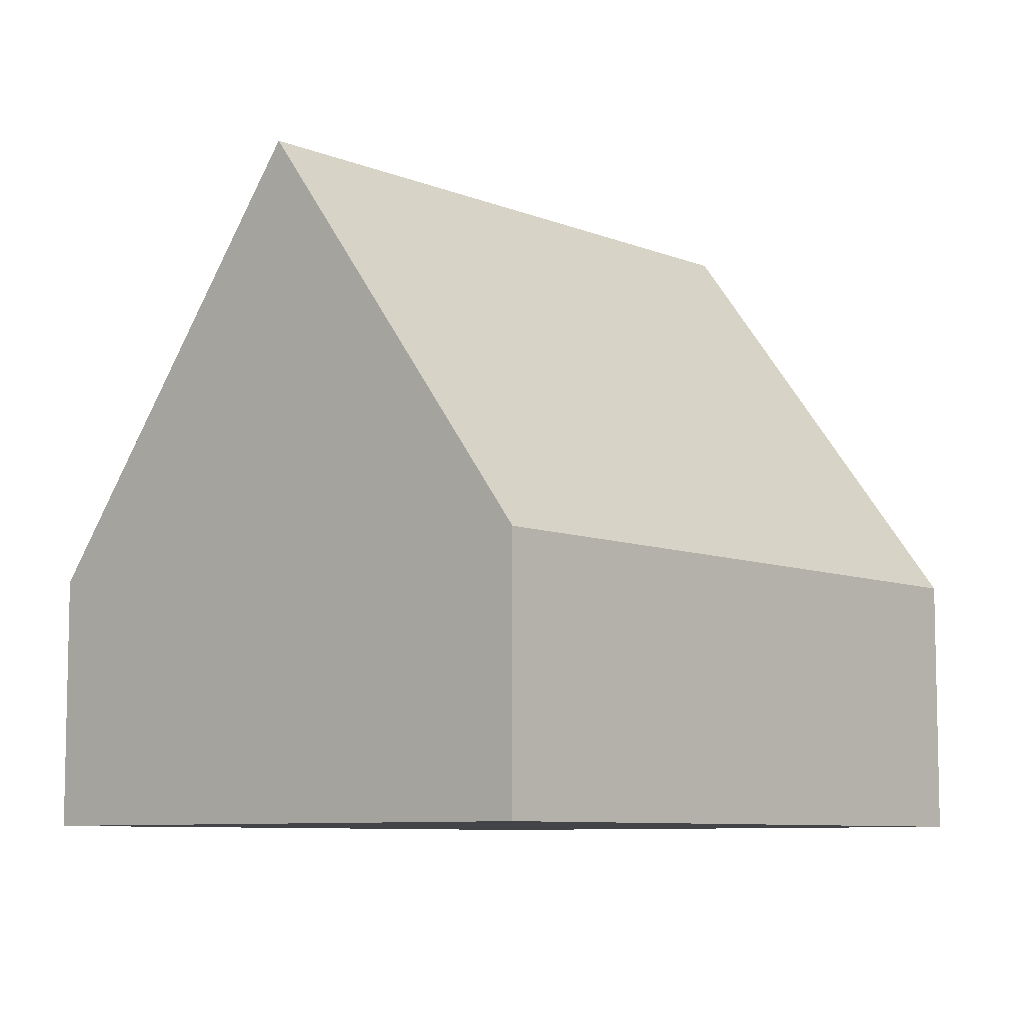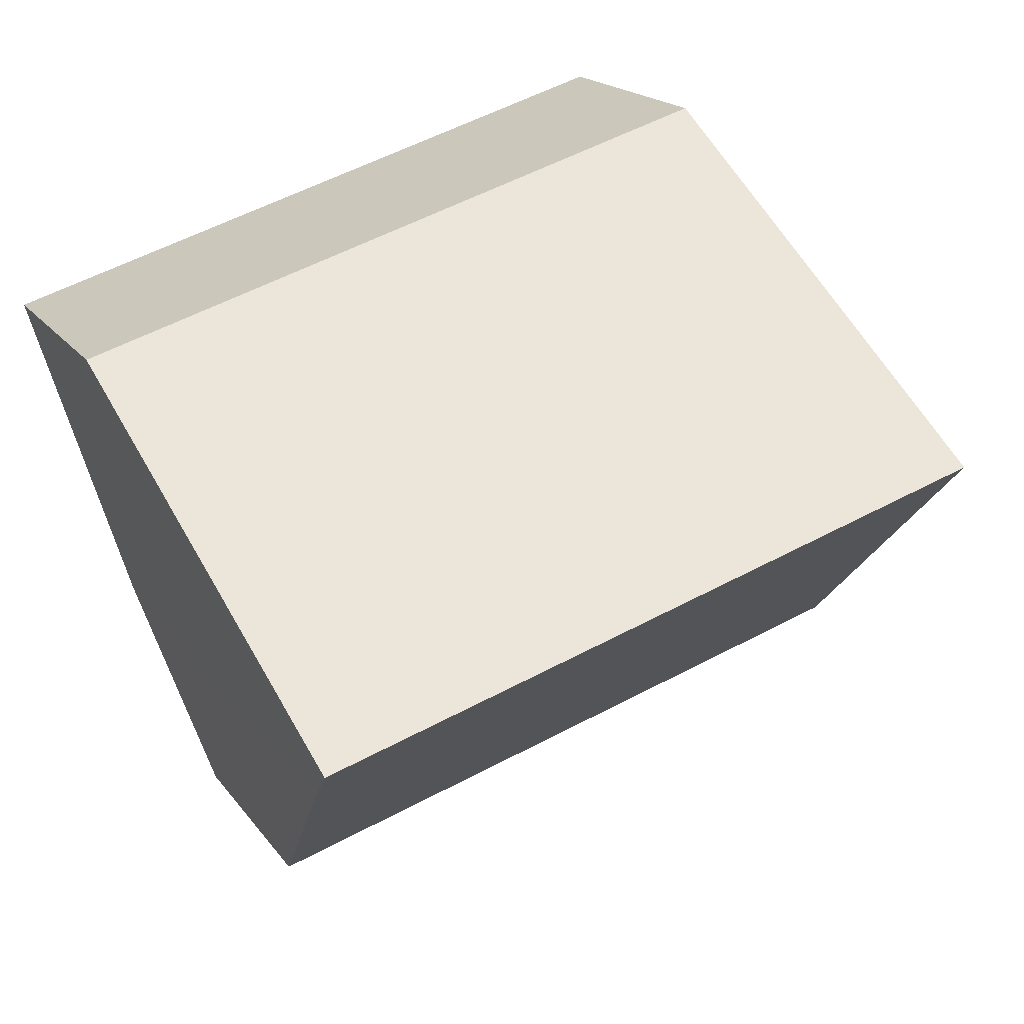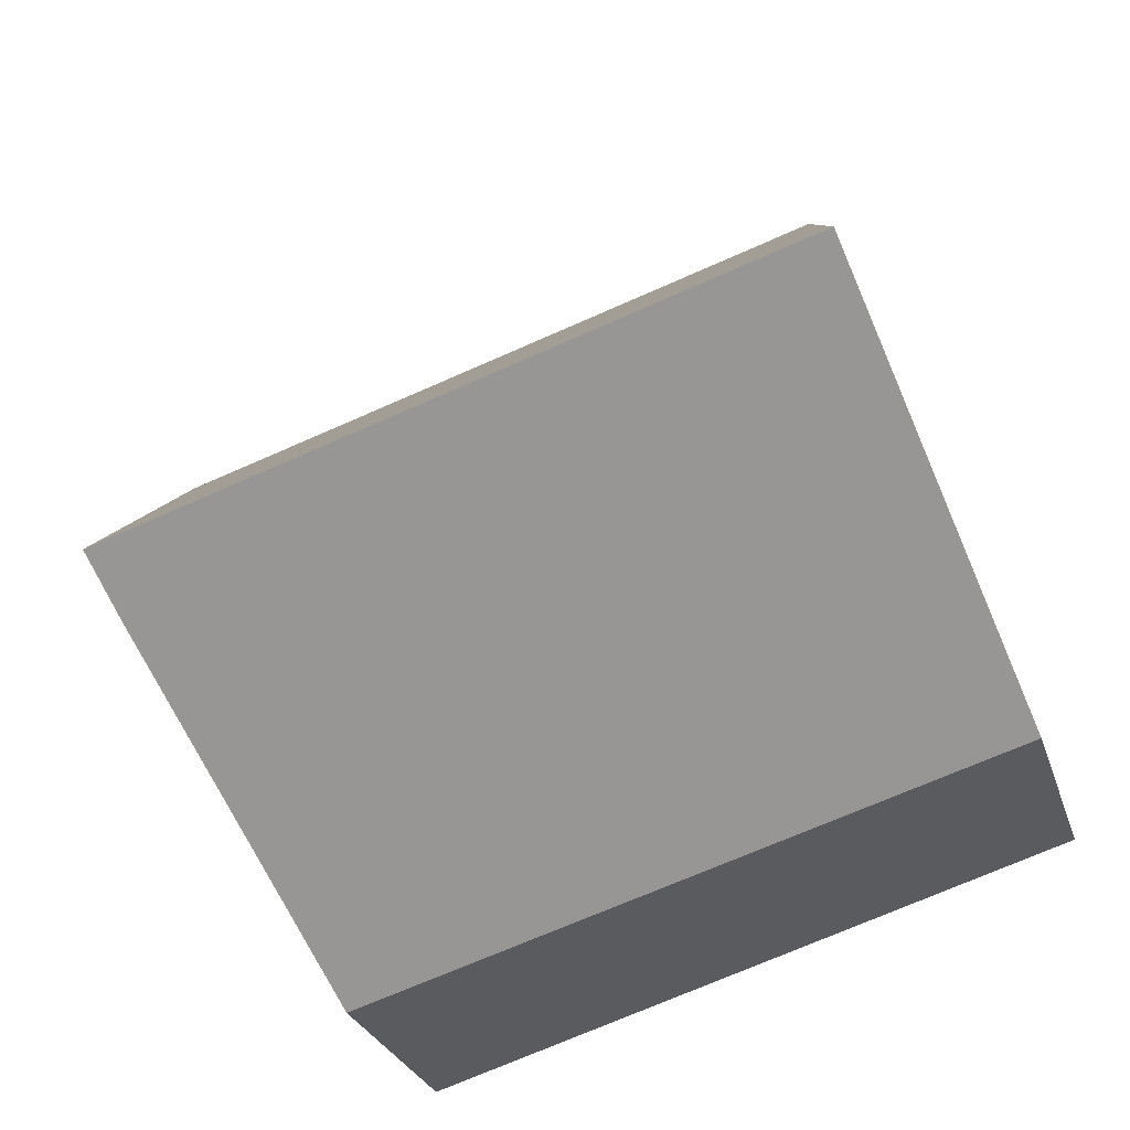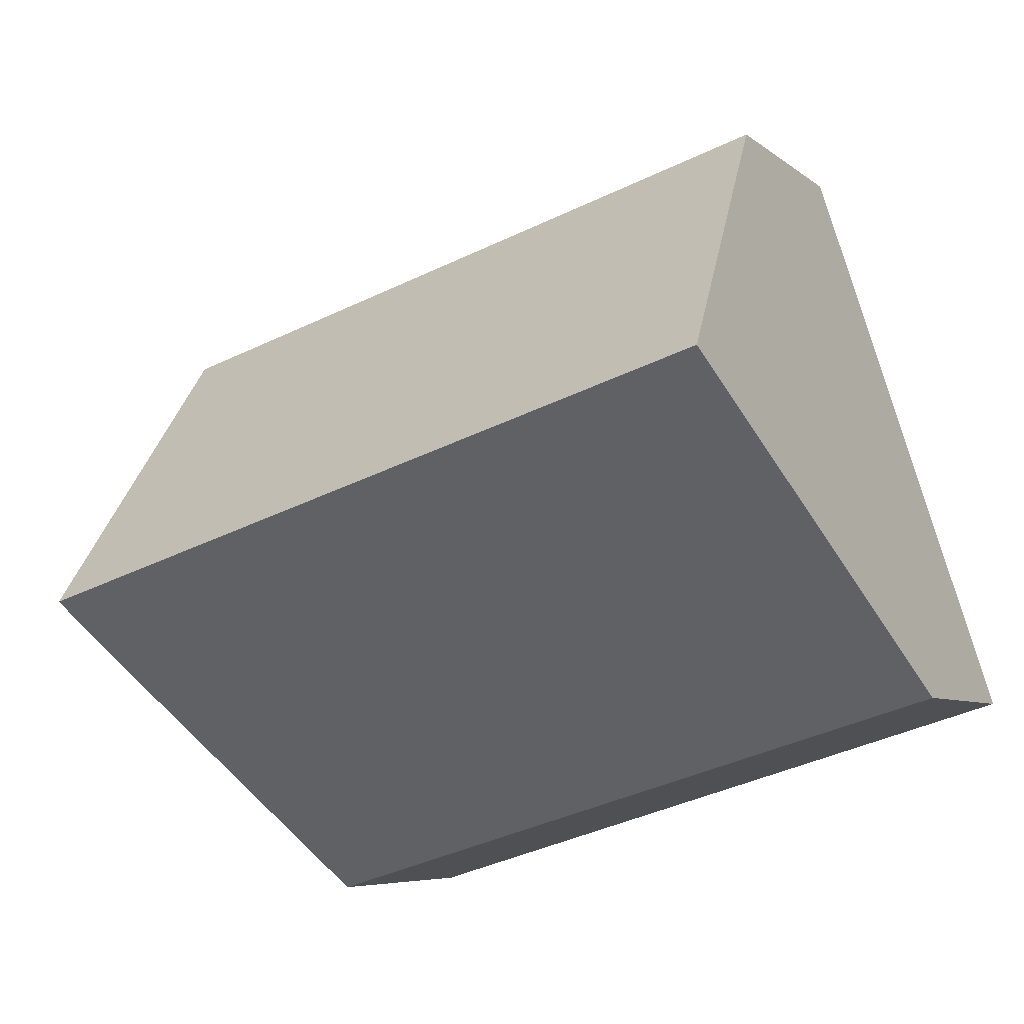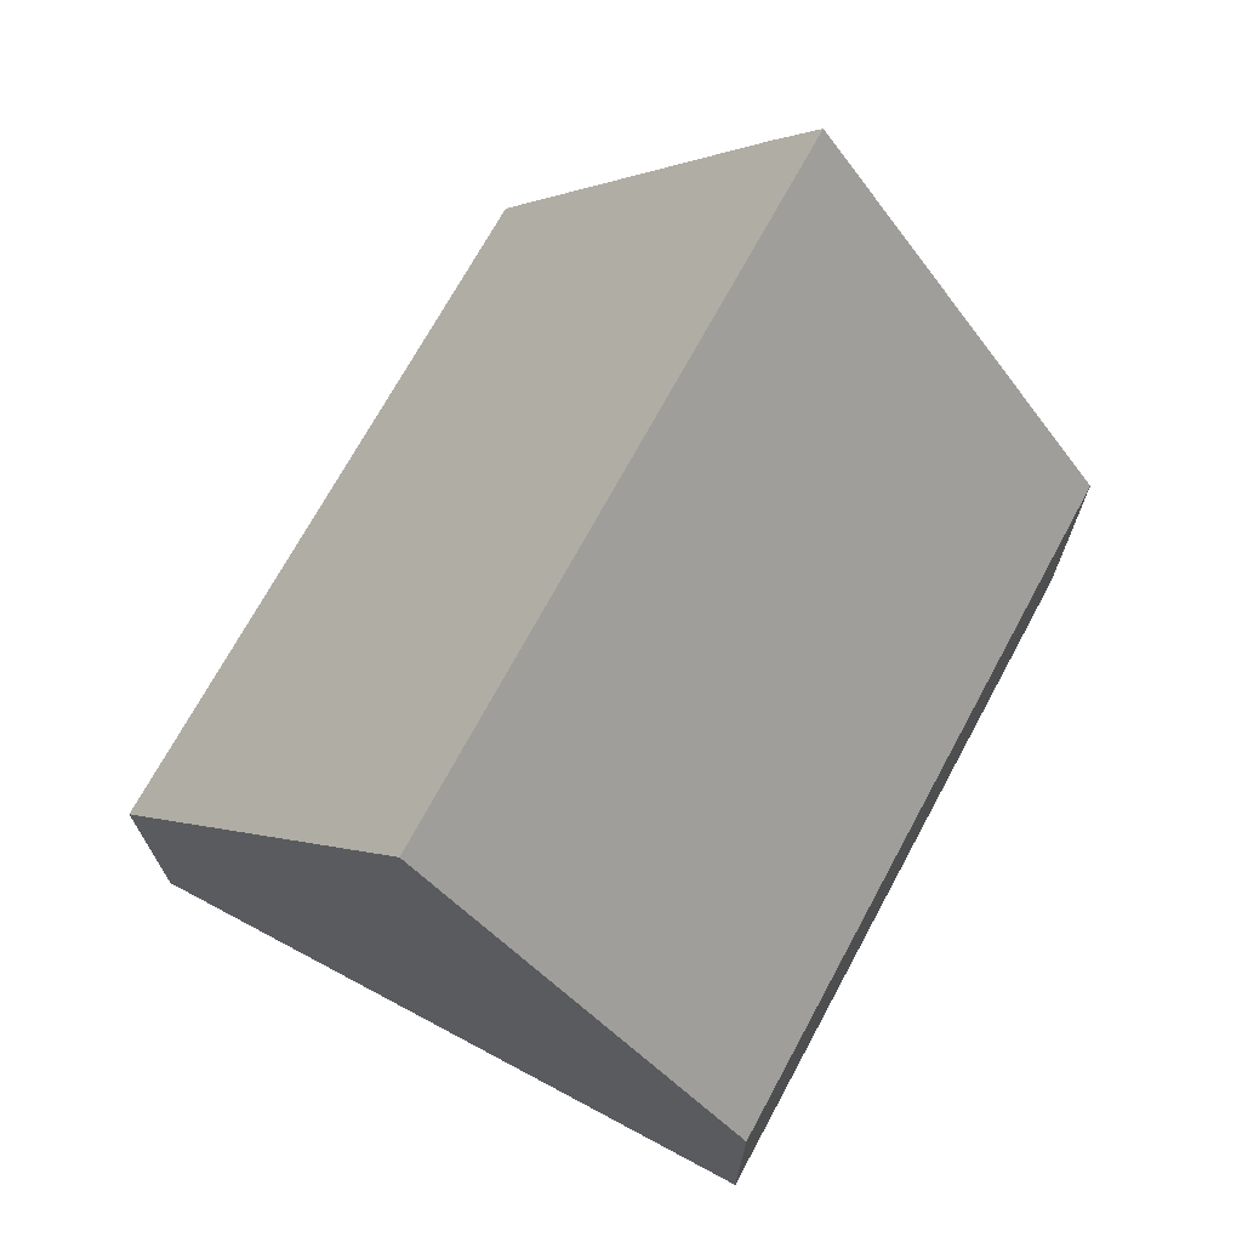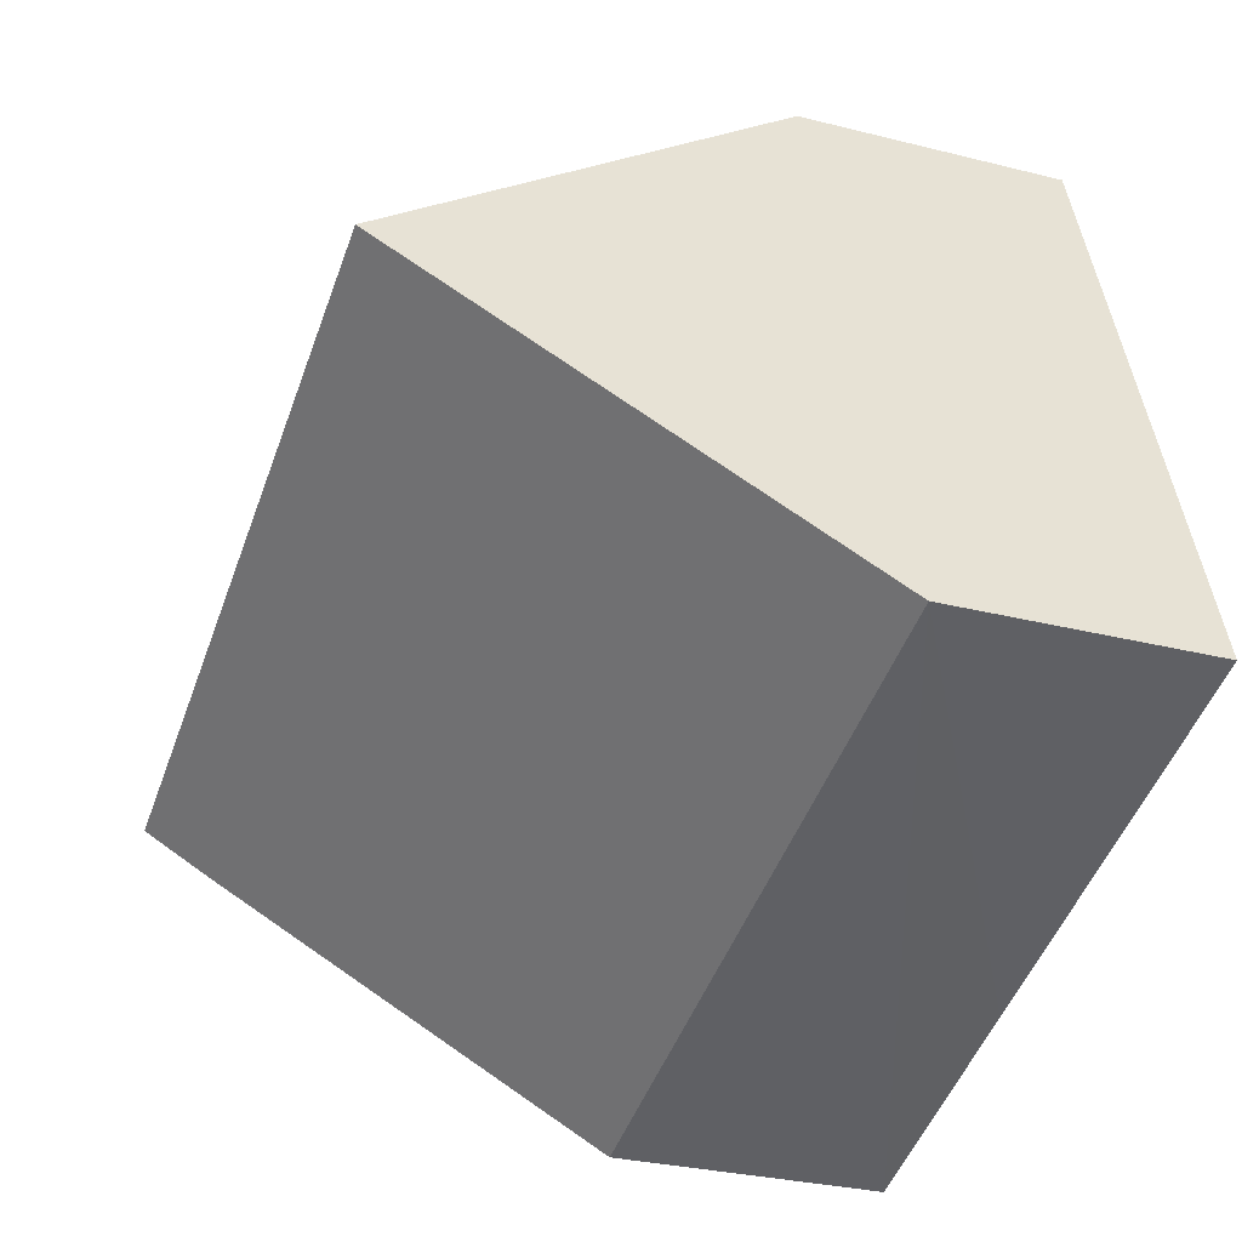
<metadata>
{"format":"obj","ext":"obj","renderer":"f3d","projection":"perspective","resolution":1024,"background":"white","views":[{"elev":-8.0,"azim":-30.8,"up":"+Y"},{"elev":18.0,"azim":155.9,"up":"+Z"},{"elev":-27.6,"azim":-163.9,"up":"+Z"},{"elev":-5.9,"azim":-155.6,"up":"+Z"},{"elev":70.9,"azim":-44.3,"up":"+Y"},{"elev":-30.0,"azim":-110.2,"up":"+Z"}]}
</metadata>
<code>
v  1.373 9.744 4.329
v  6.014 3.752 -1.829
v  0 3.692 2.261e-16
v  10.99 9.744 1.331
v  9.523 3.785 -2.897
v  10.79 8.884 0.714
v  2.732 3.753 8.615
v  12.31 3.753 5.627
v  10.79 -4.372e-17 0.714
v  9.523 1.774e-16 -2.897
v  10.99 -8.15e-17 1.331
v  12.31 -3.446e-16 5.627
v  6.014 1.12e-16 -1.829
v  0 0 0
v  1.373 -2.651e-16 4.329
v  2.732 -5.275e-16 8.615
g defaultobject
f 1 2 3
f 2 1 4
f 2 4 5
f 5 4 6
f 7 4 1
f 4 7 8
f 9 5 6
f 5 9 10
f 8 6 4
f 6 8 9
f 9 8 11
f 11 8 12
f 10 2 5
f 2 10 3
f 3 10 13
f 3 13 14
f 3 7 1
f 7 3 14
f 7 14 15
f 7 15 16
f 16 8 7
f 8 16 12
f 13 15 14
f 15 13 16
f 16 13 10
f 16 10 9
f 16 9 12
f 12 9 11

</code>
